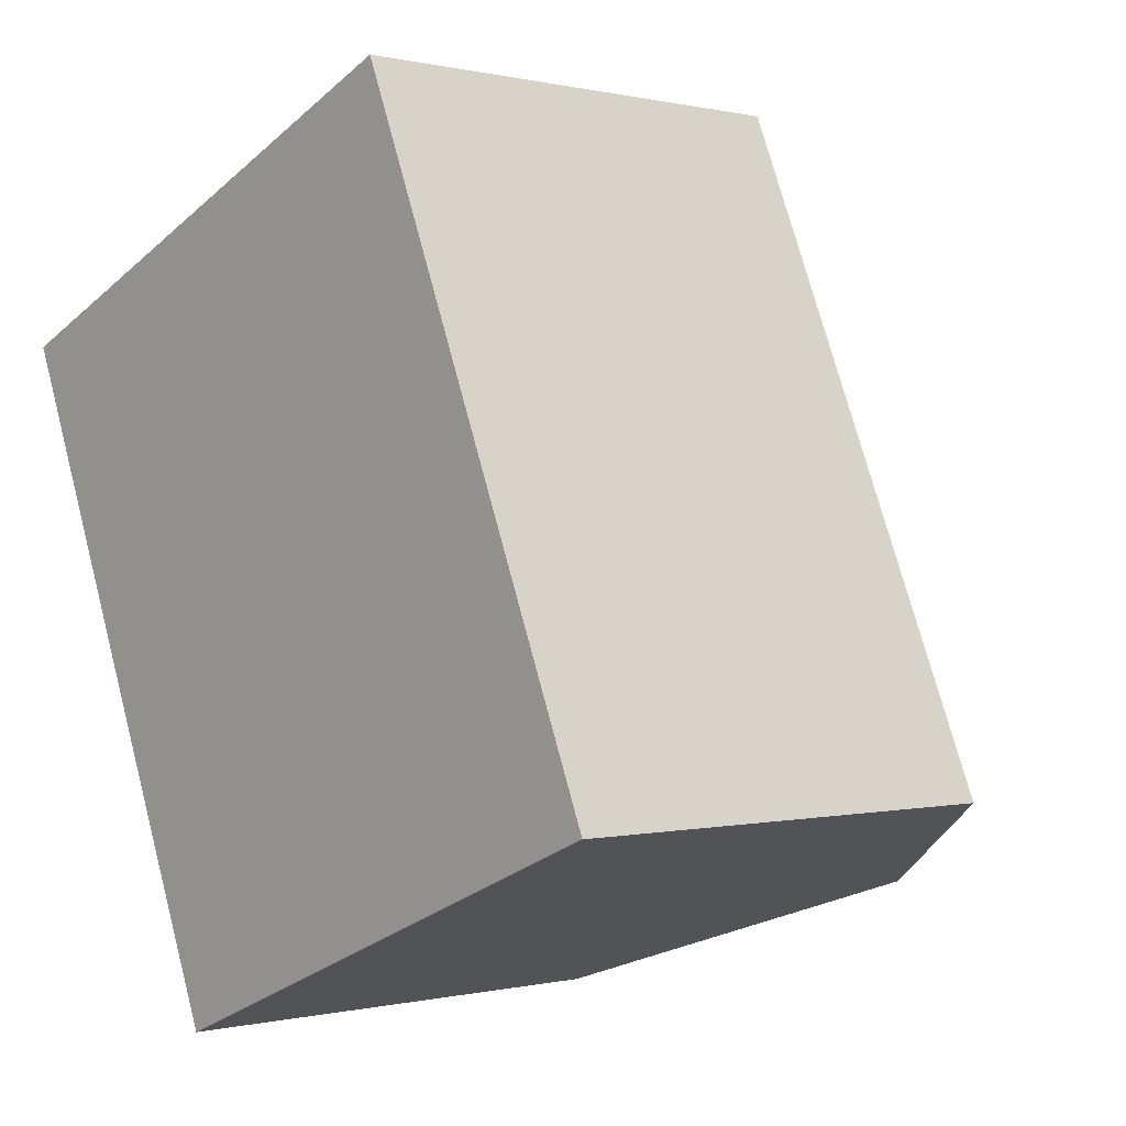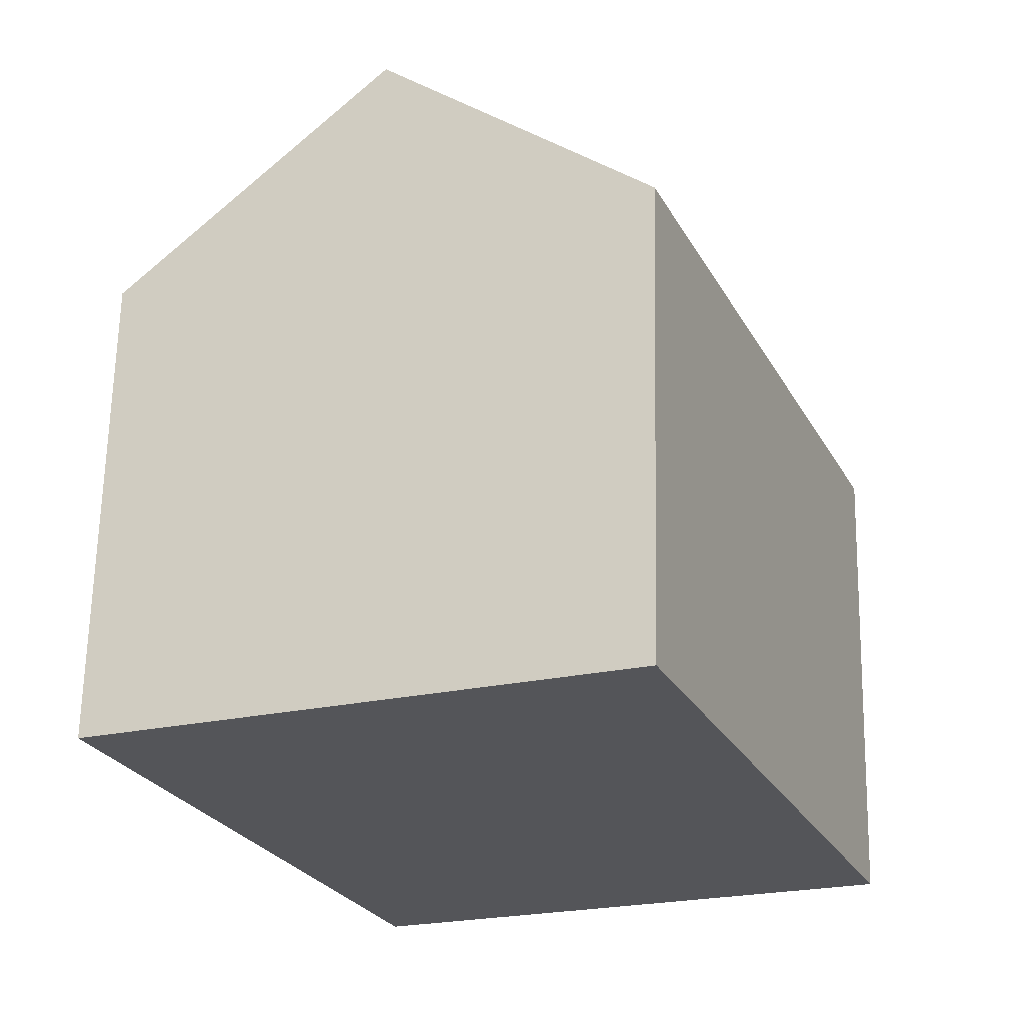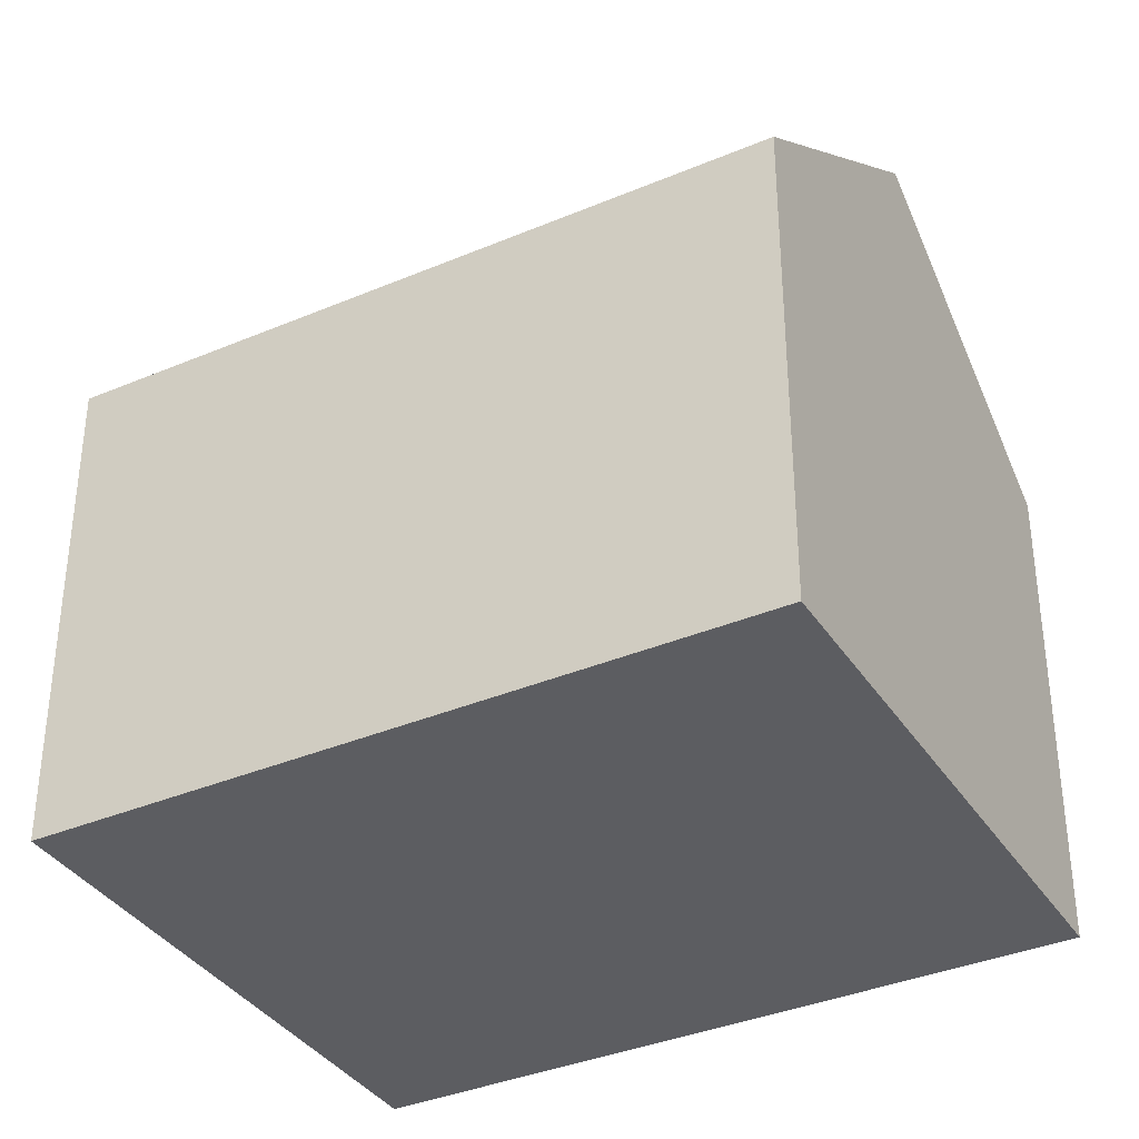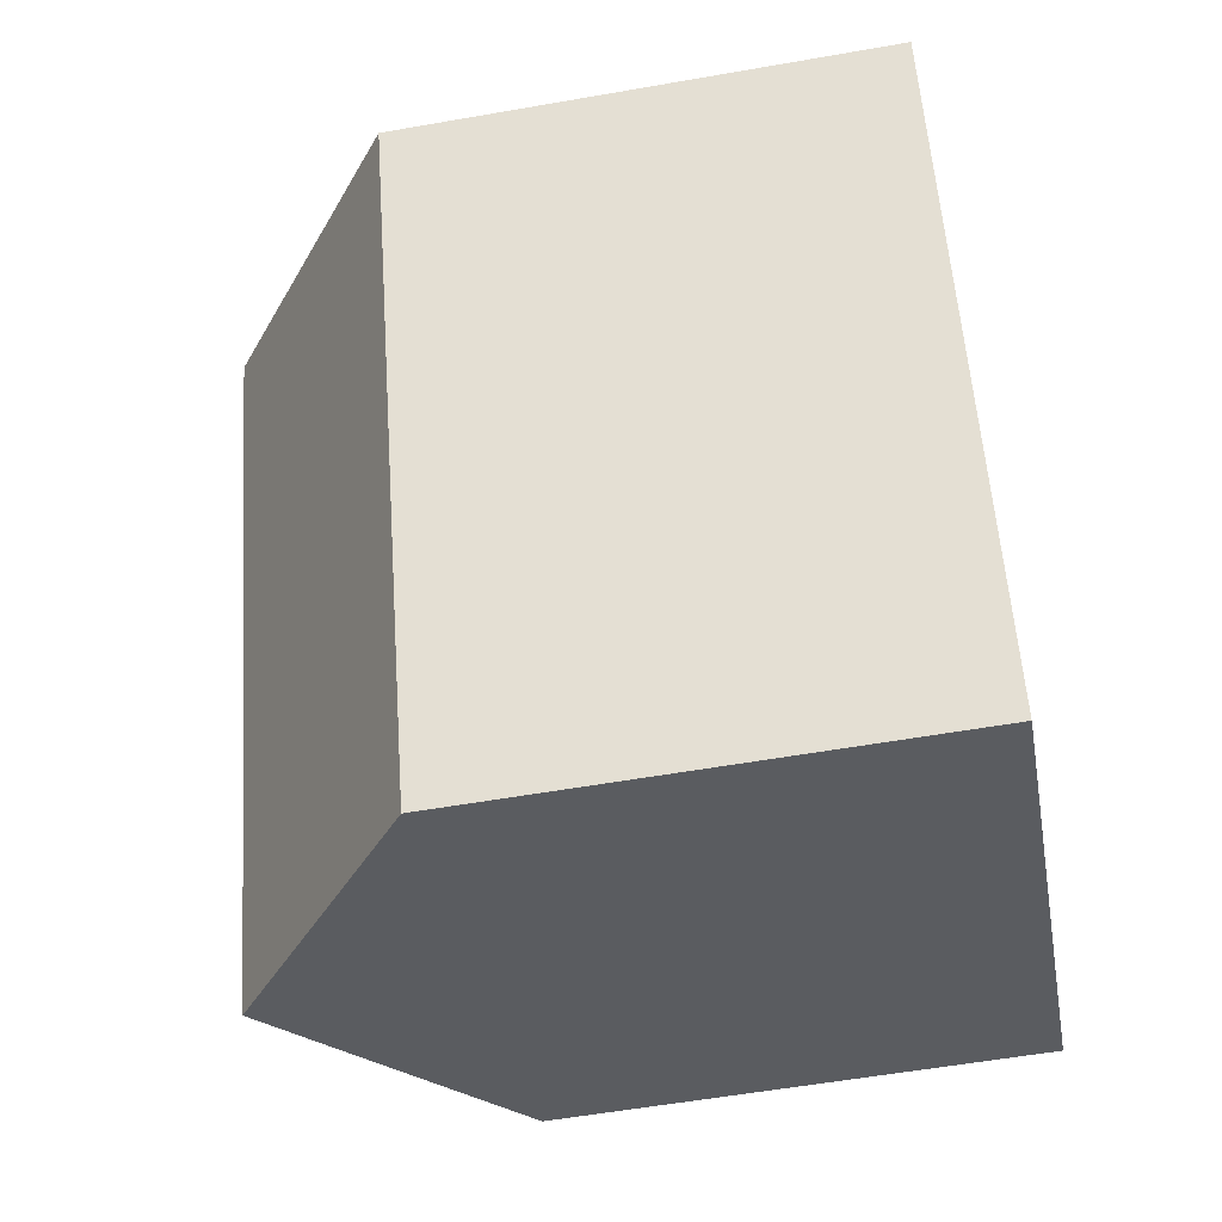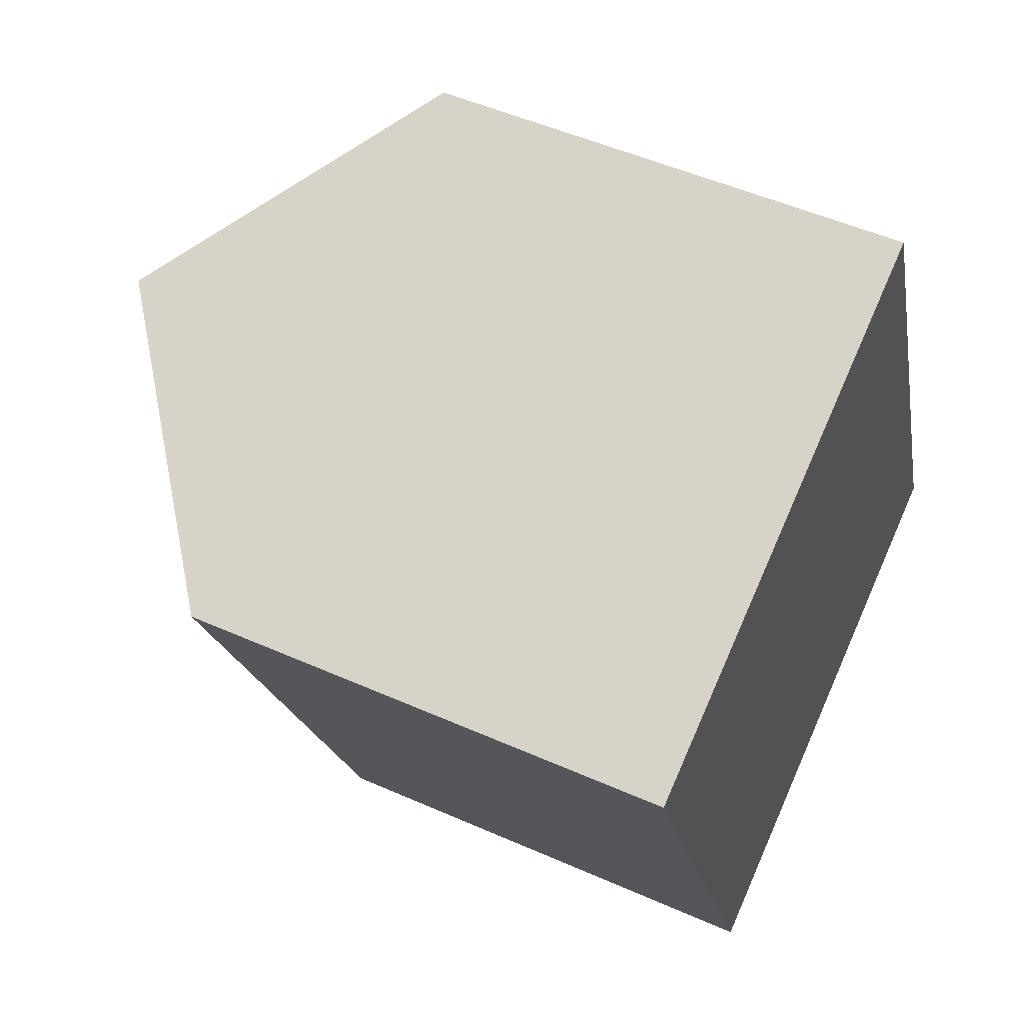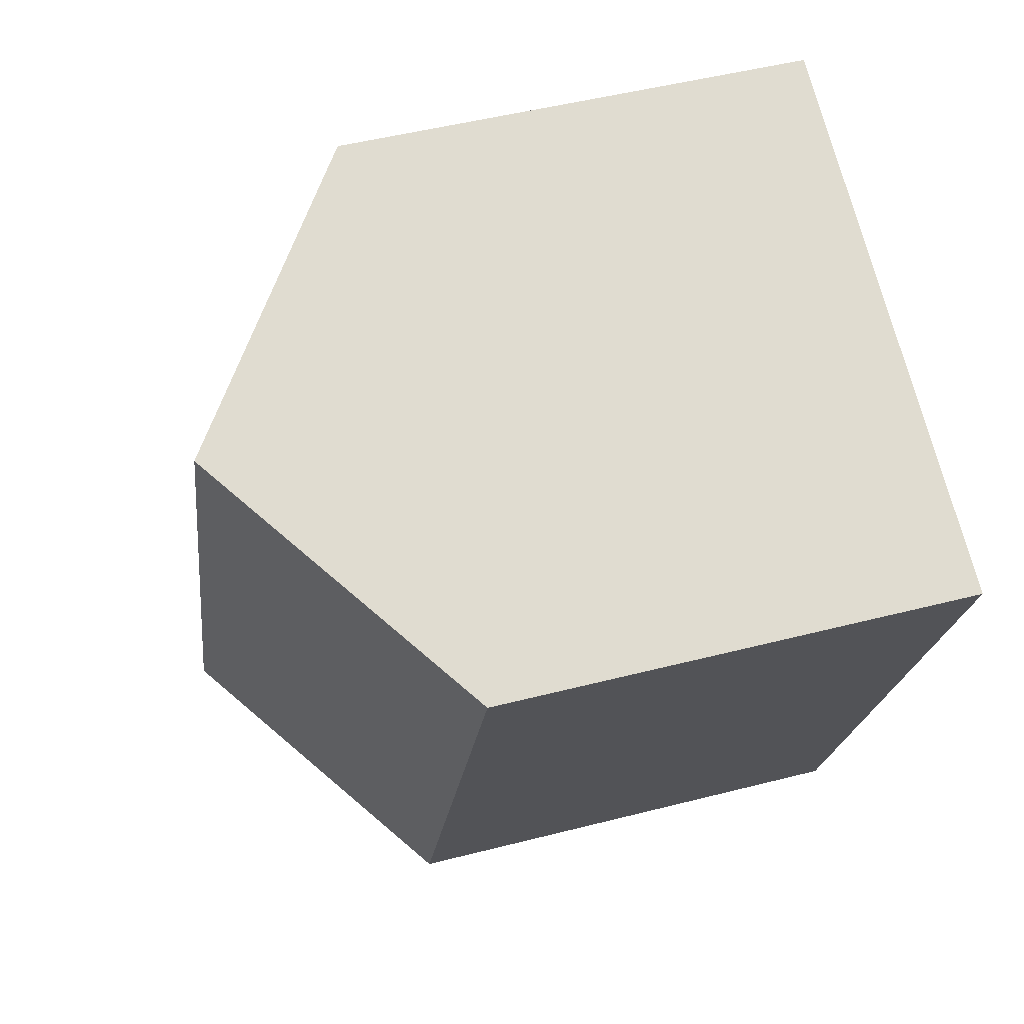
<metadata>
{"format":"obj","ext":"obj","renderer":"f3d","projection":"perspective","resolution":1024,"background":"white","views":[{"elev":0.0,"azim":47.9,"up":"+Z"},{"elev":65.4,"azim":1.2,"up":"+Z"},{"elev":-36.5,"azim":96.4,"up":"+Y"},{"elev":-56.6,"azim":-79.6,"up":"+Z"},{"elev":51.0,"azim":-64.2,"up":"+Z"},{"elev":48.8,"azim":-106.0,"up":"+Z"}]}
</metadata>
<code>
v  4.153 10.67 1.716
v  12.52 7.489 -6.773
v  8.37 10.67 -8.489
v  8.305 7.489 3.432
v  4.217 7.489 -10.21
v  0 7.489 4.586e-16
v  4.217 6.249e-16 -10.21
v  0 0 0
v  8.305 -2.101e-16 3.432
v  4.153 -1.051e-16 1.716
v  12.52 4.147e-16 -6.773
v  8.37 5.198e-16 -8.489
g defaultobject
f 1 2 3
f 2 1 4
f 5 1 3
f 1 5 6
f 7 6 5
f 6 7 8
f 6 4 1
f 4 6 8
f 4 8 9
f 9 8 10
f 9 2 4
f 2 9 11
f 2 5 3
f 5 2 7
f 7 2 12
f 12 2 11
f 10 11 9
f 11 10 8
f 11 8 7
f 11 7 12

</code>
